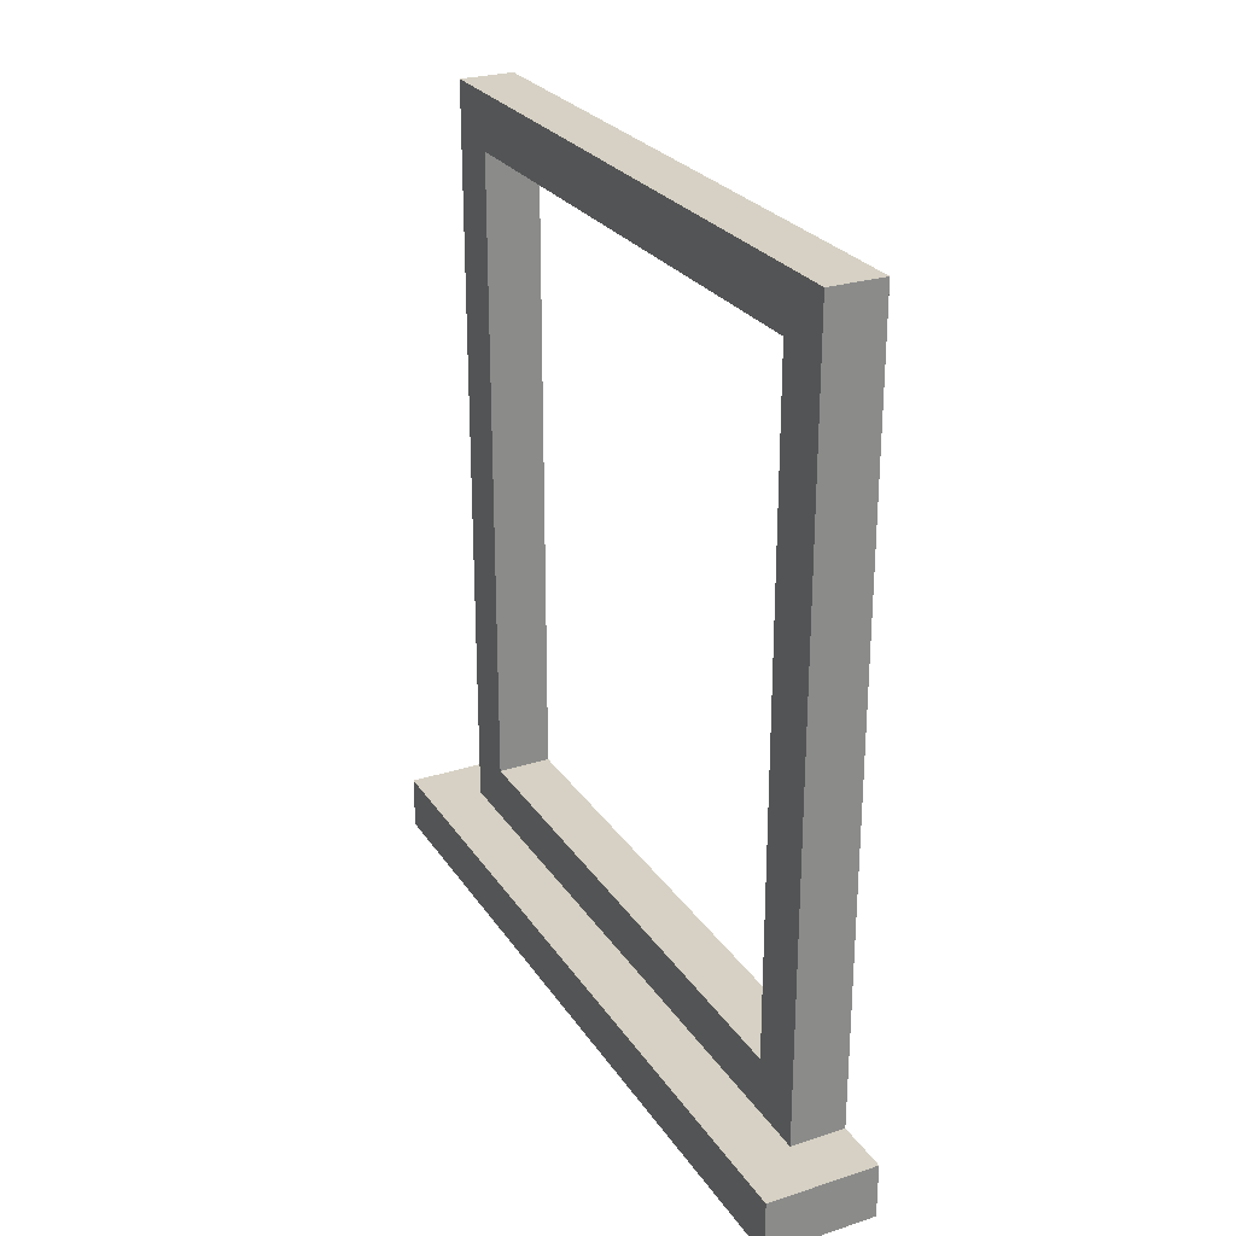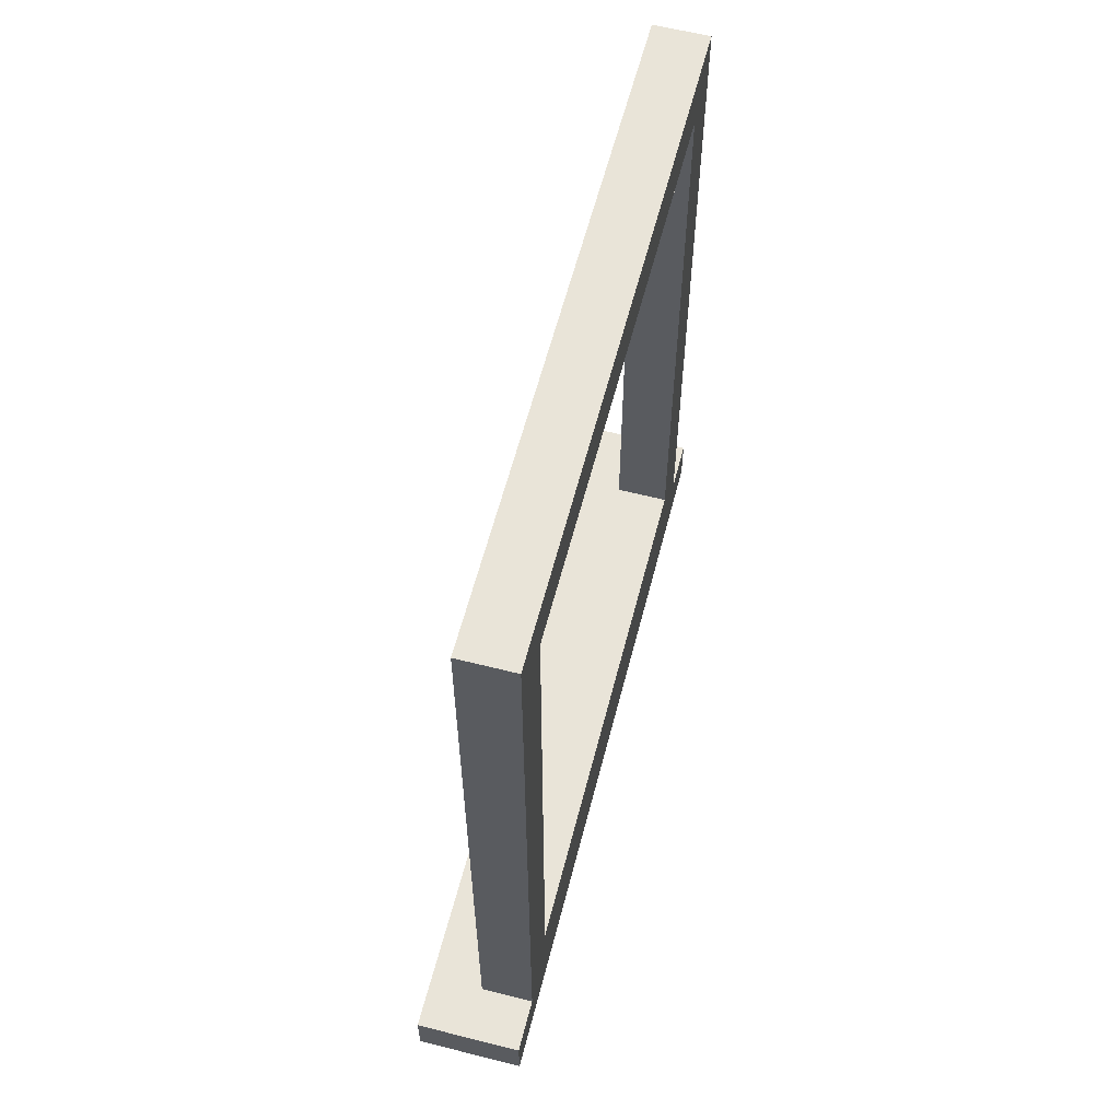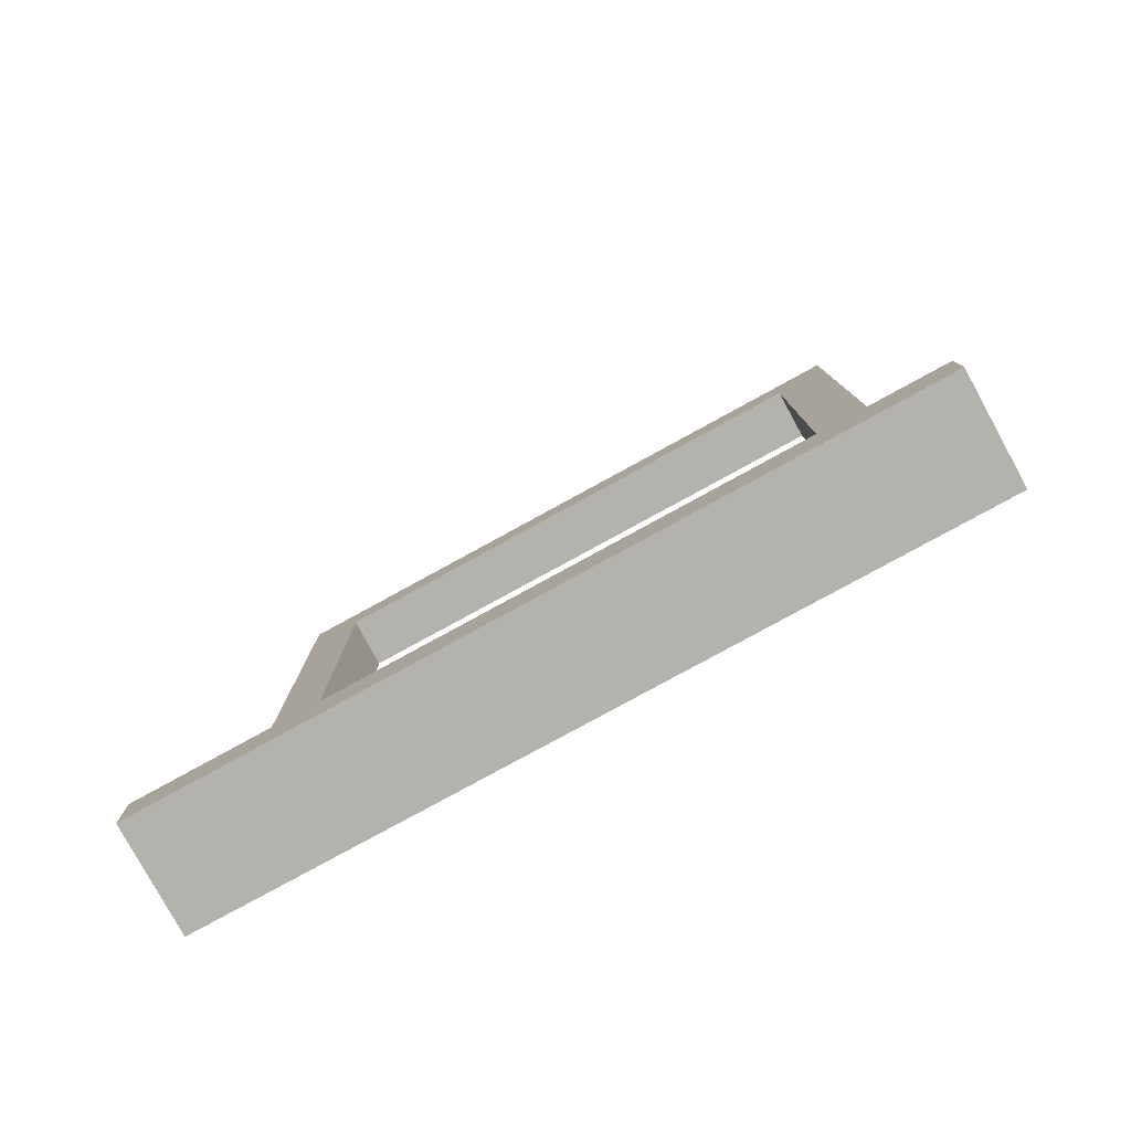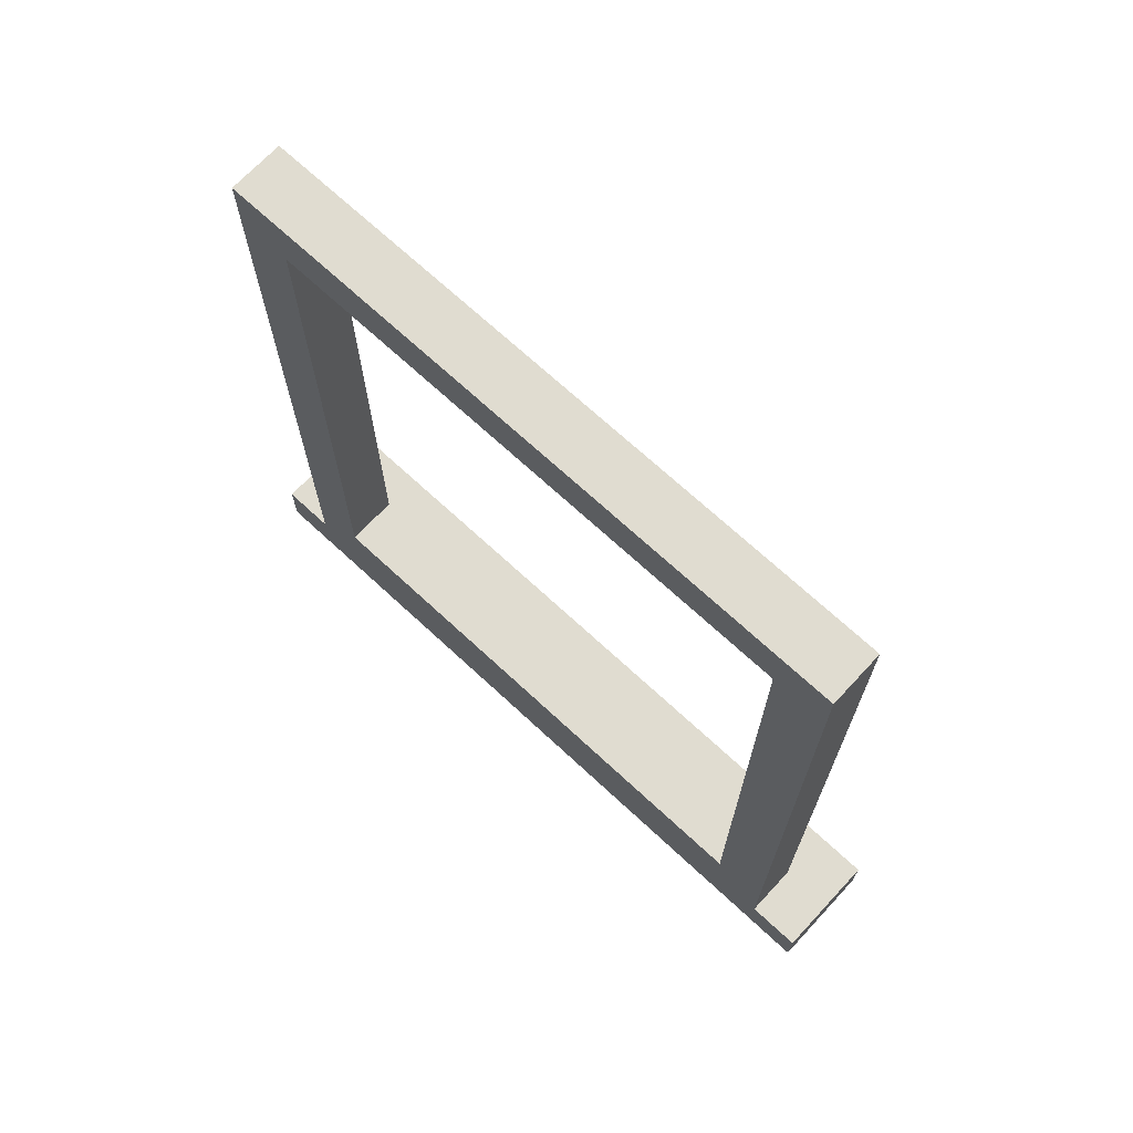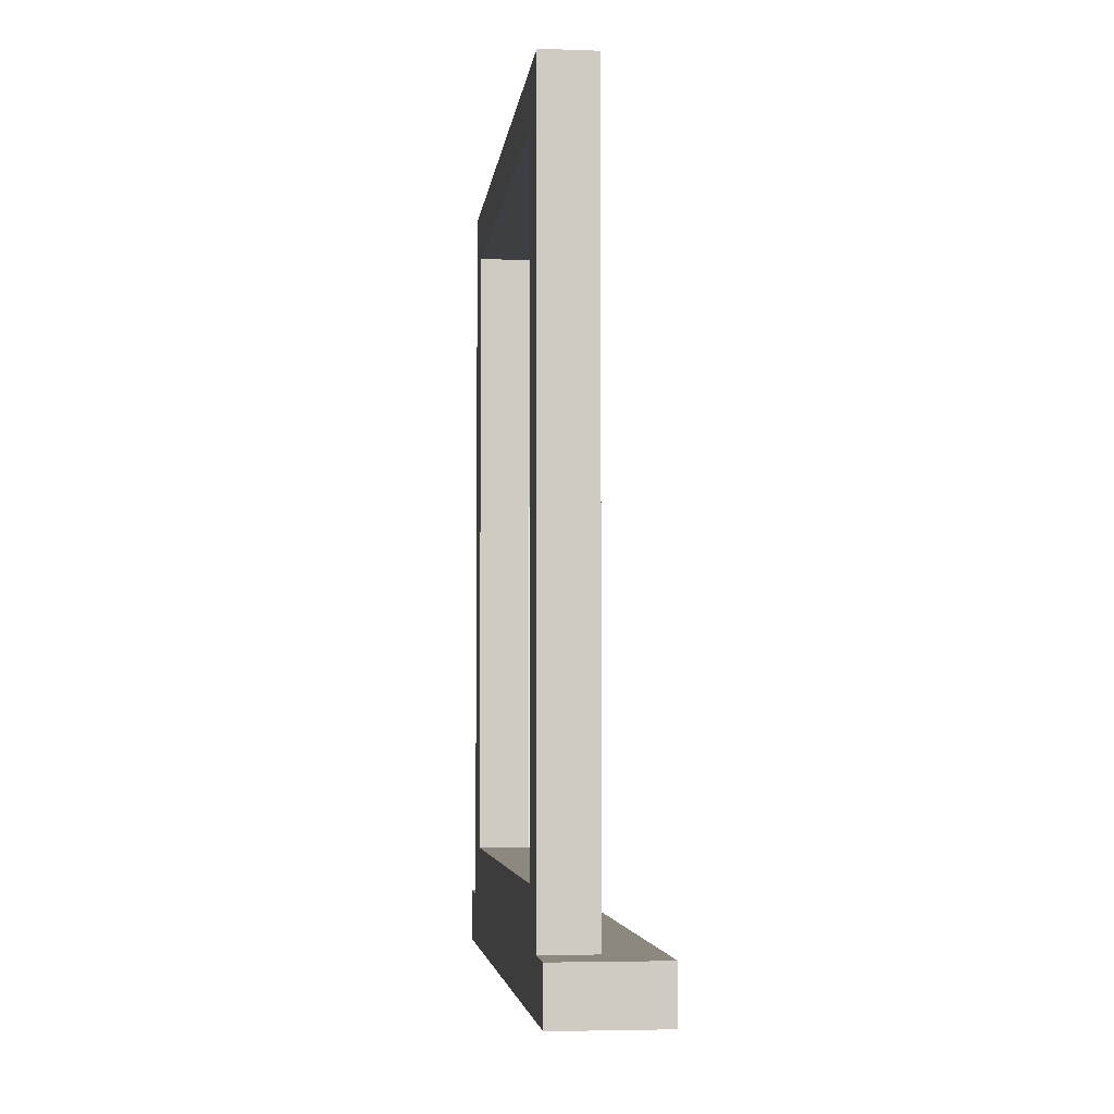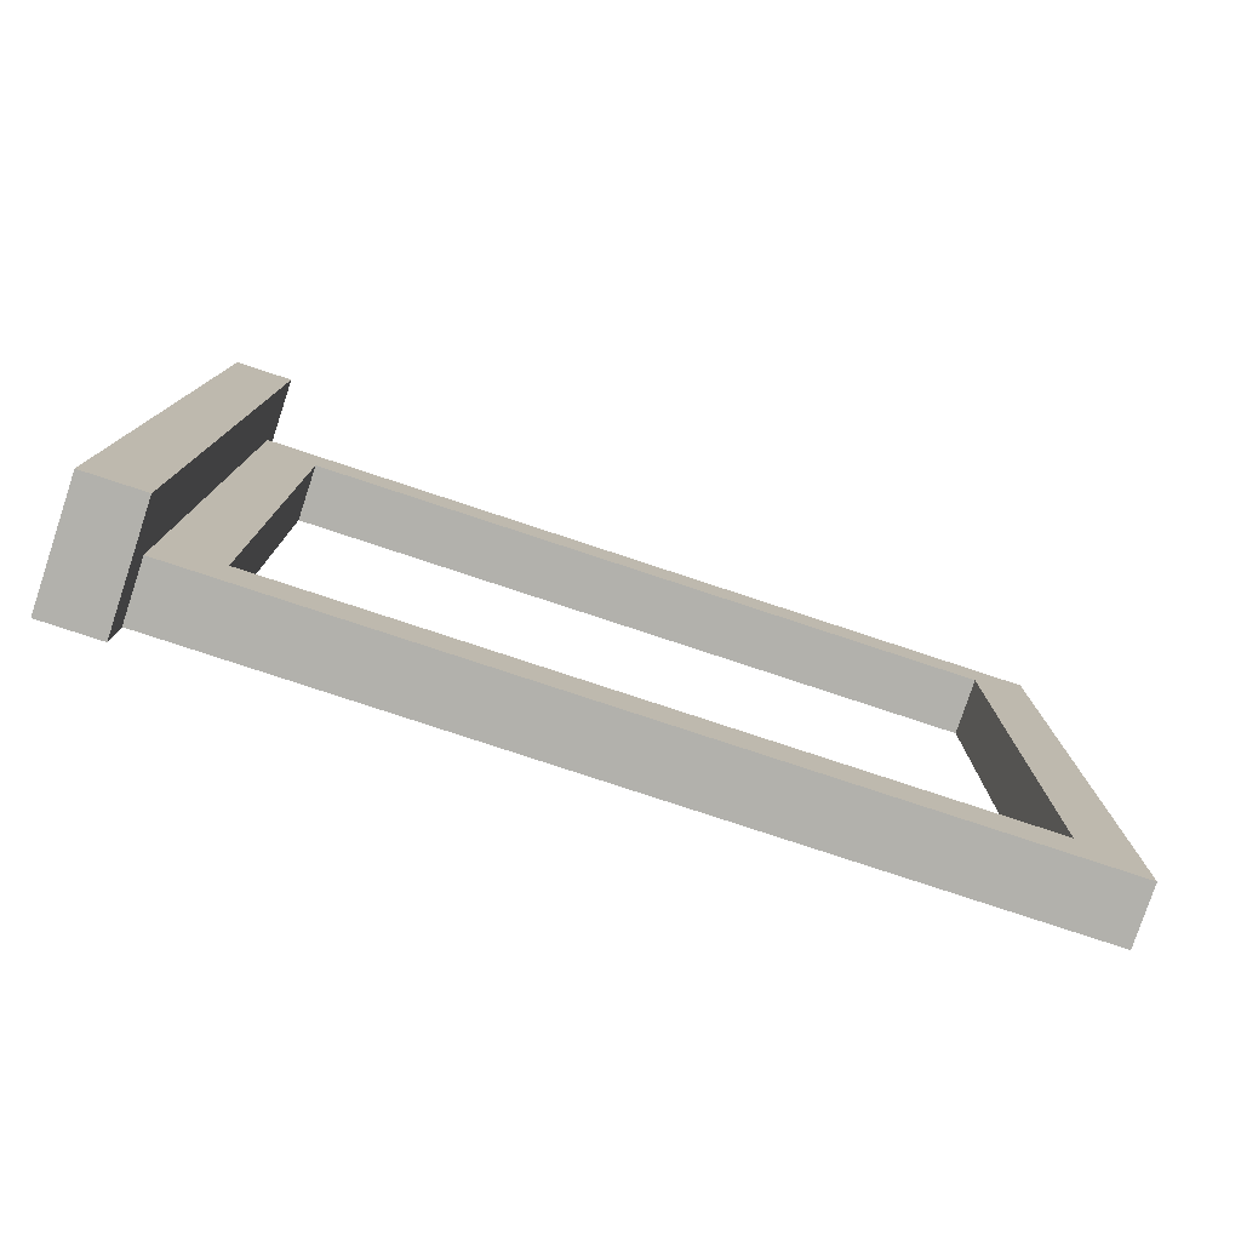
<metadata>
{"format":"obj","ext":"obj","renderer":"f3d","projection":"perspective","resolution":1024,"background":"white","views":[{"elev":26.7,"azim":153.5,"up":"+Y"},{"elev":60.4,"azim":-165.5,"up":"+Y"},{"elev":-79.6,"azim":118.7,"up":"+Y"},{"elev":69.7,"azim":-47.1,"up":"+Y"},{"elev":-4.3,"azim":-6.5,"up":"+Y"},{"elev":-78.9,"azim":71.7,"up":"+Z"}]}
</metadata>
<code>
o
v 14.6 2.2 -1.2
v 14.6 2.2 -2.6
v 14.6 2.3 -1.2
v 14.6 2.3 -1.3
v 14.6 2.3 -2.5
v 14.6 2.3 -2.6
v 14.6 2.4 -1.4
v 14.6 2.4 -2.4
v 14.6 3.6 -1.4
v 14.6 3.6 -2.4
v 14.6 3.7 -1.3
v 14.6 3.7 -2.5
v 14.7 2.3 -1.3
v 14.7 2.3 -2.5
v 14.7 2.4 -1.4
v 14.7 2.4 -2.4
v 14.7 3.6 -1.4
v 14.7 3.6 -2.4
v 14.7 3.7 -1.3
v 14.7 3.7 -2.5
v 14.8 2.2 -1.2
v 14.8 2.2 -2.6
v 14.8 2.3 -1.2
v 14.8 2.3 -2.6
v 14.6 2.2 -1.2
v 14.6 2.3 -1.2
v 14.8 2.2 -1.2
v 14.8 2.3 -1.2
v 14.6 2.3 -1.3
v 14.6 3.7 -1.3
v 14.7 2.3 -1.3
v 14.7 3.7 -1.3
v 14.6 2.4 -2.4
v 14.6 3.6 -2.4
v 14.7 2.4 -2.4
v 14.7 3.6 -2.4
v 14.6 2.4 -1.4
v 14.6 3.6 -1.4
v 14.7 2.4 -1.4
v 14.7 3.6 -1.4
v 14.6 2.3 -2.5
v 14.6 3.7 -2.5
v 14.7 2.3 -2.5
v 14.7 3.7 -2.5
v 14.6 2.2 -2.6
v 14.6 2.3 -2.6
v 14.8 2.2 -2.6
v 14.8 2.3 -2.6
v 14.6 2.2 -1.2
v 14.8 2.2 -1.2
v 14.6 2.2 -2.6
v 14.8 2.2 -2.6
v 14.6 3.6 -1.4
v 14.7 3.6 -1.4
v 14.6 3.6 -2.4
v 14.7 3.6 -2.4
v 14.6 2.3 -1.2
v 14.8 2.3 -1.2
v 14.6 2.3 -1.3
v 14.7 2.3 -1.3
v 14.6 2.3 -2.5
v 14.7 2.3 -2.5
v 14.6 2.3 -2.6
v 14.8 2.3 -2.6
v 14.6 2.4 -1.4
v 14.7 2.4 -1.4
v 14.6 2.4 -2.4
v 14.7 2.4 -2.4
v 14.6 3.7 -1.3
v 14.7 3.7 -1.3
v 14.6 3.7 -2.5
v 14.7 3.7 -2.5
f 3 2 1
f 4 2 3
f 5 2 4
f 6 2 5
f 7 5 4
f 8 5 7
f 9 7 4
f 10 5 8
f 11 9 4
f 11 10 9
f 12 5 10
f 12 10 11
f 13 14 15
f 15 14 16
f 13 15 17
f 16 14 18
f 13 17 19
f 17 18 19
f 18 14 20
f 19 18 20
f 21 22 23
f 23 22 24
f 27 26 25
f 28 26 27
f 31 30 29
f 32 30 31
f 35 34 33
f 36 34 35
f 37 38 39
f 39 38 40
f 41 42 43
f 43 42 44
f 45 46 47
f 47 46 48
f 51 50 49
f 52 50 51
f 55 54 53
f 56 54 55
f 57 58 59
f 59 58 60
f 60 58 62
f 61 62 63
f 62 58 64
f 63 62 64
f 65 66 67
f 67 66 68
f 69 70 71
f 71 70 72

</code>
